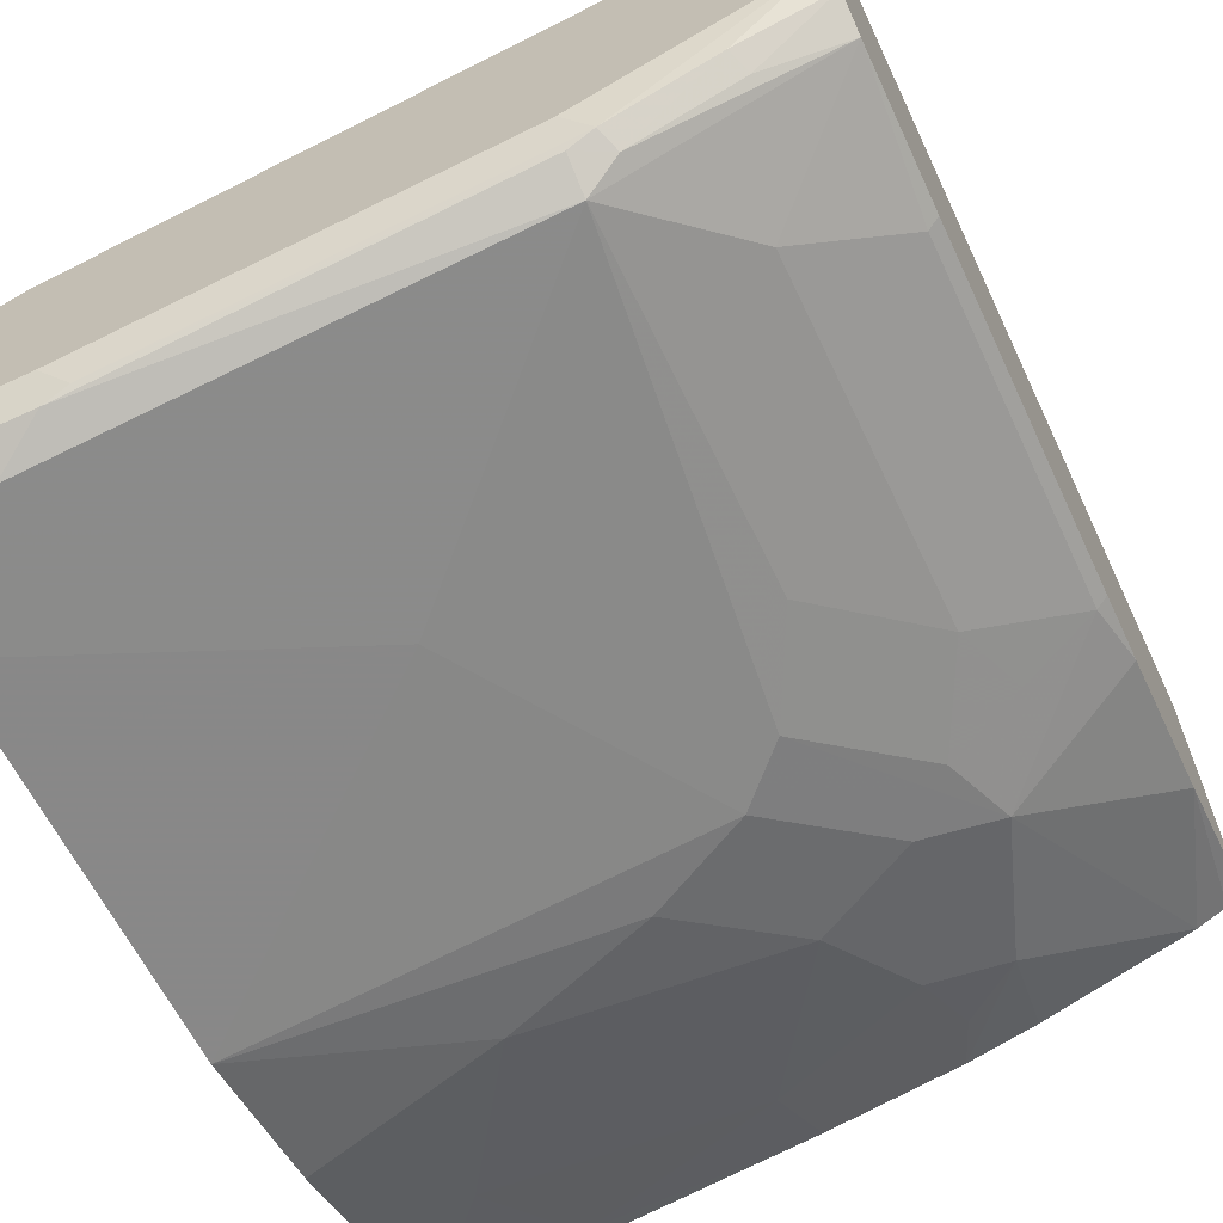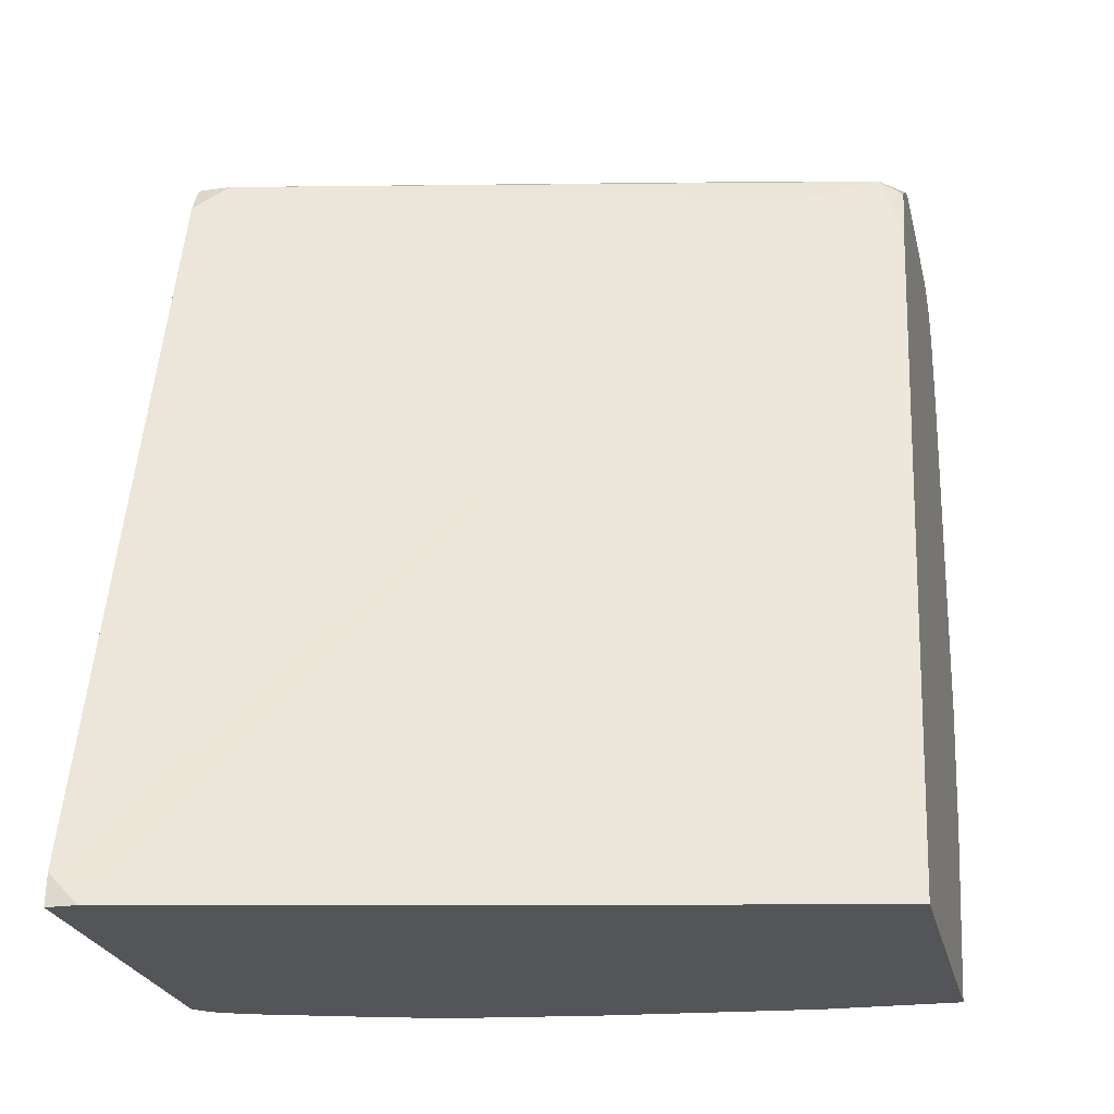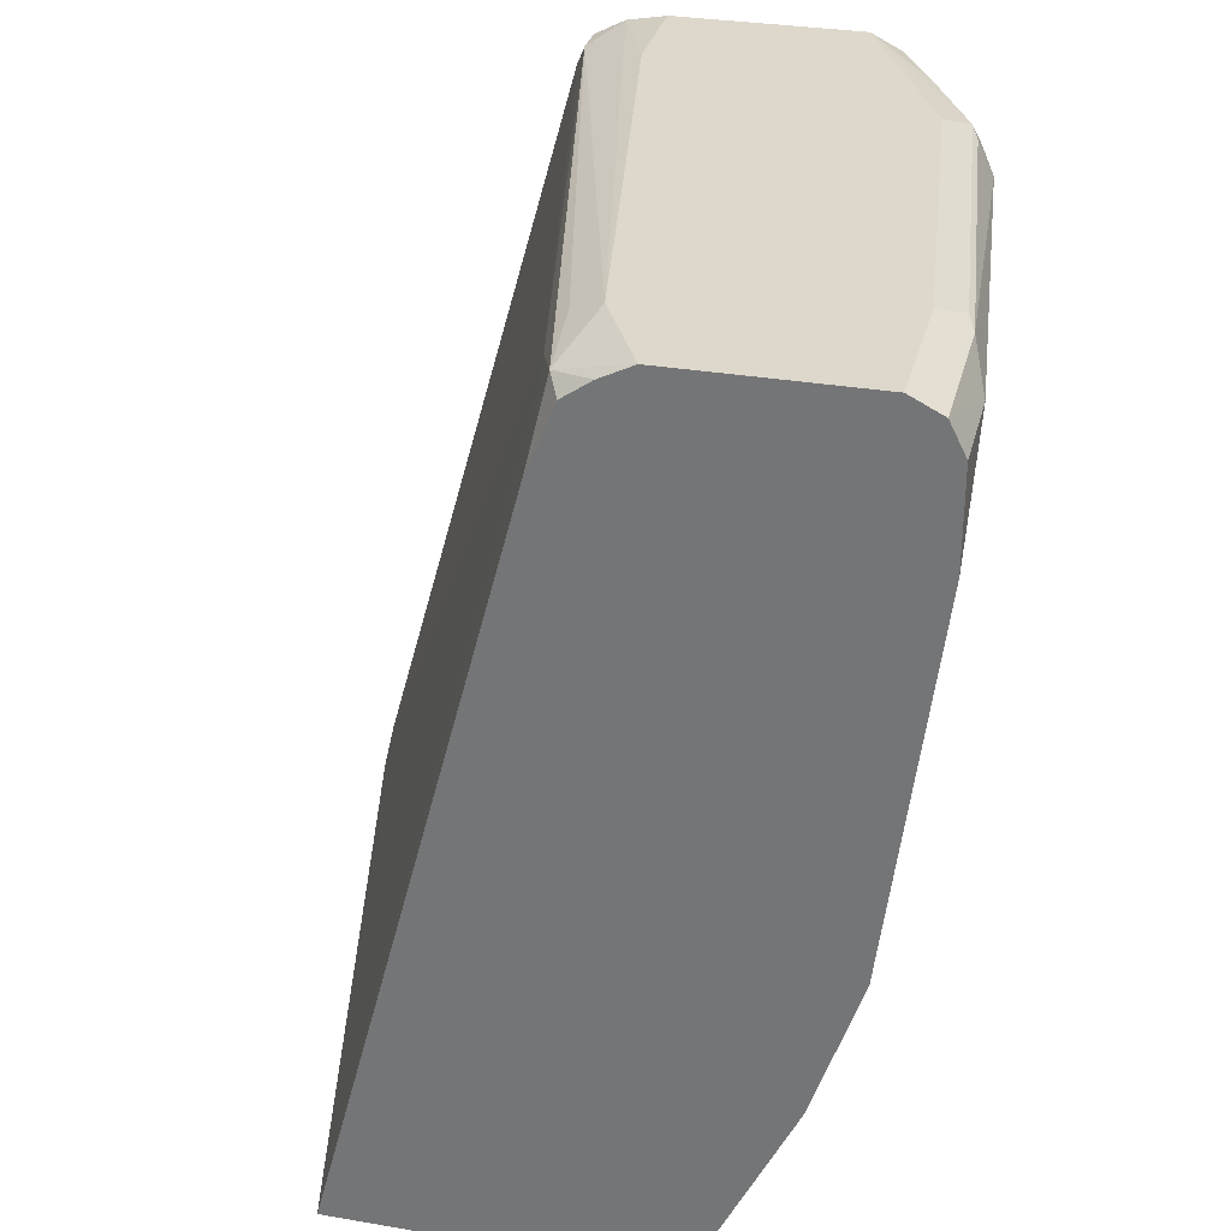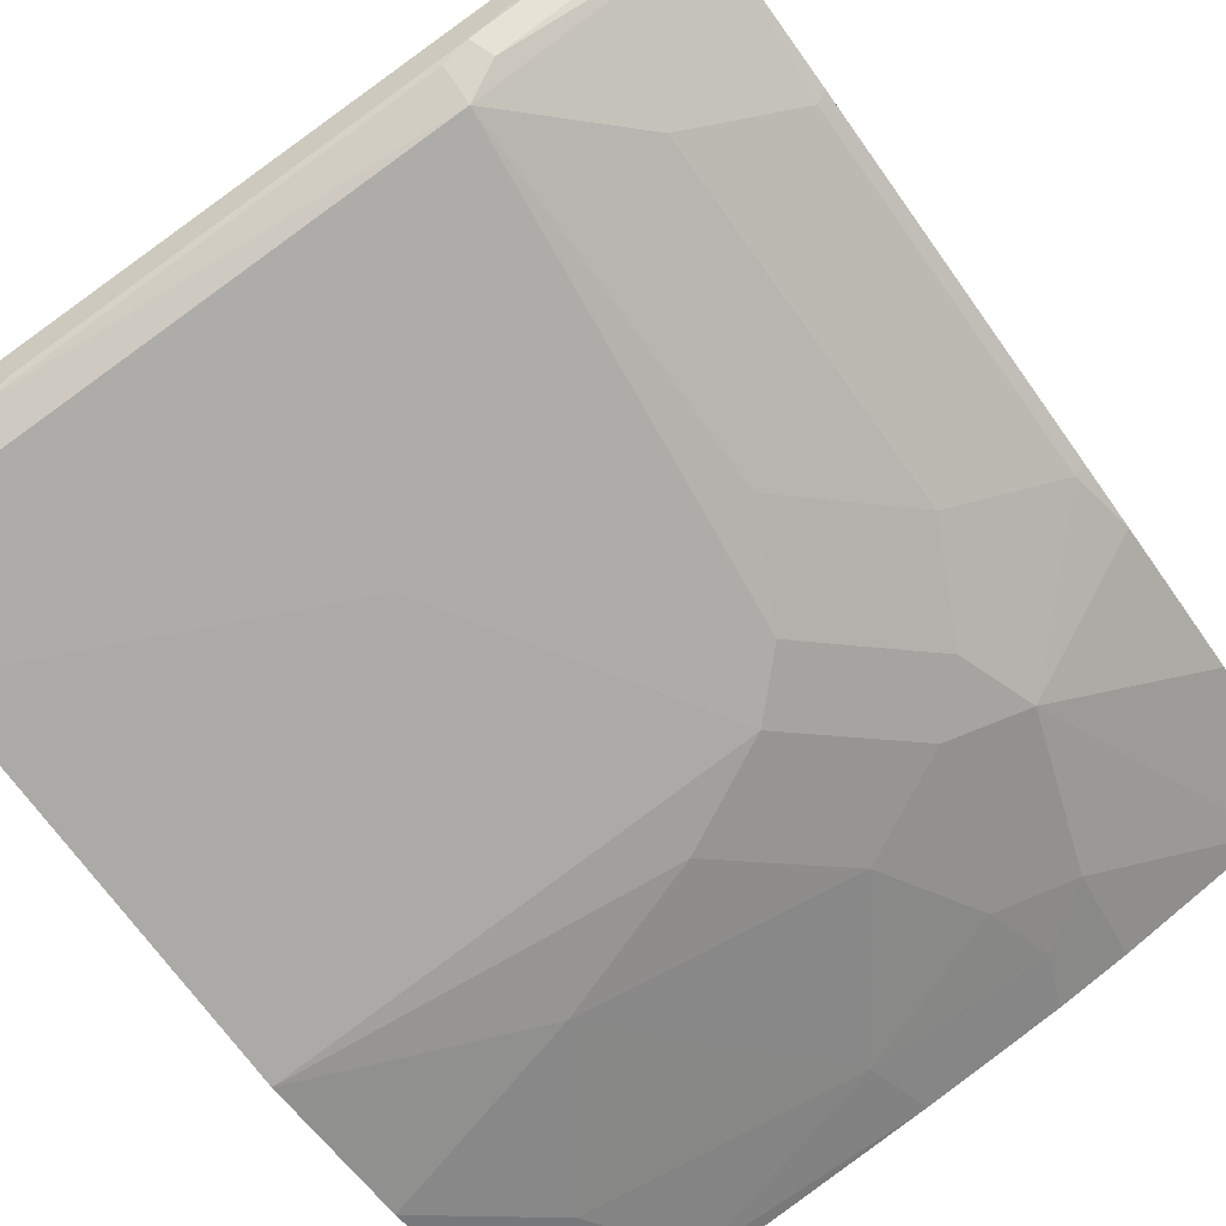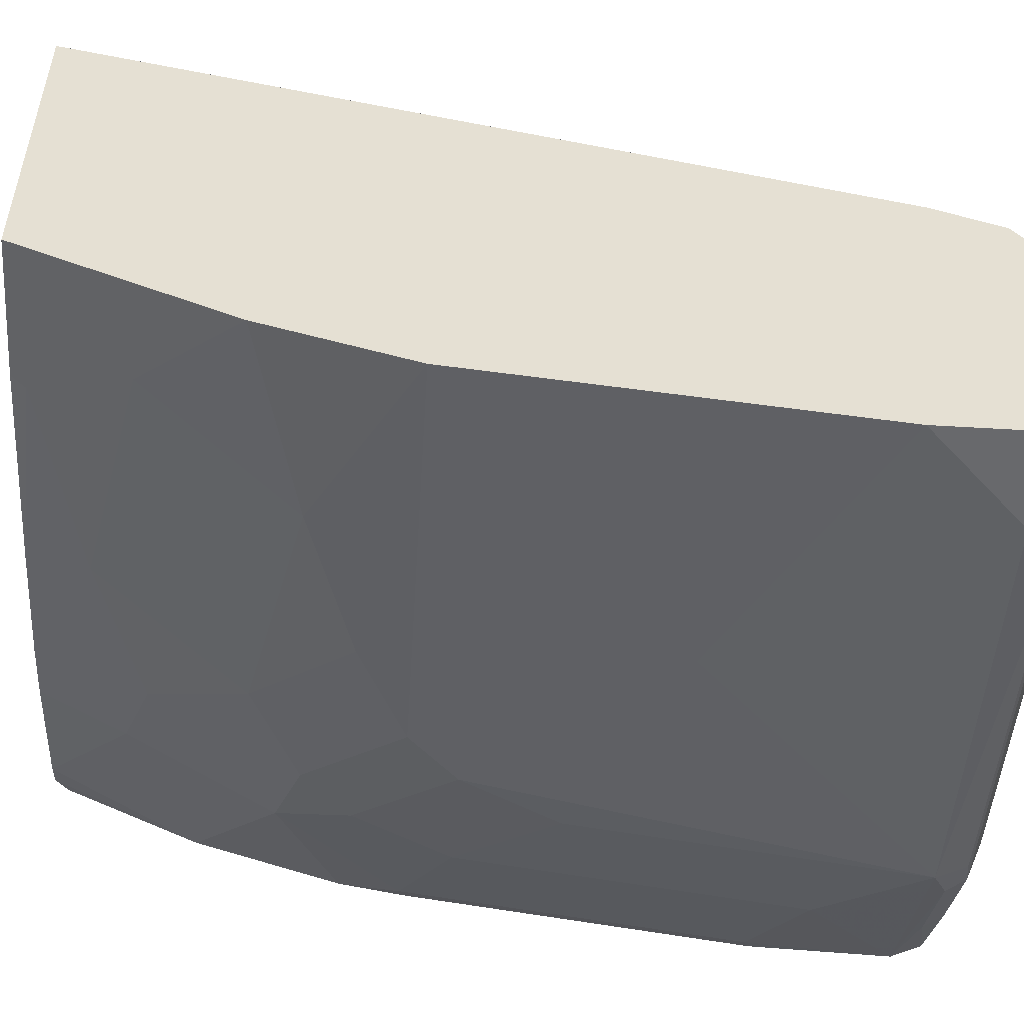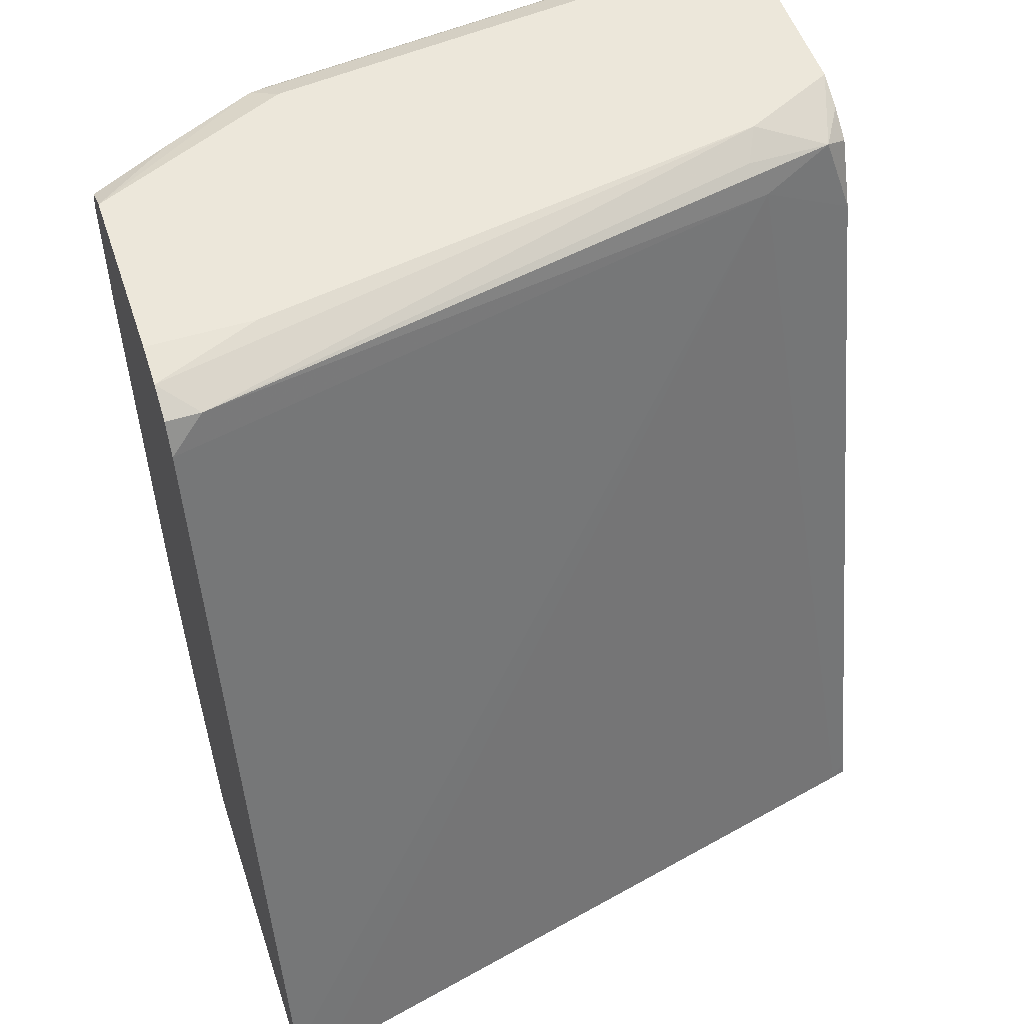
<metadata>
{"format":"obj","ext":"obj","renderer":"f3d","projection":"perspective","resolution":1024,"background":"white","views":[{"elev":-66.5,"azim":-155.2,"up":"+Z"},{"elev":-24.2,"azim":13.0,"up":"+Y"},{"elev":31.1,"azim":103.7,"up":"+Y"},{"elev":-78.1,"azim":-144.3,"up":"+Z"},{"elev":-52.8,"azim":86.4,"up":"+Z"},{"elev":52.2,"azim":-18.3,"up":"+Y"}]}
</metadata>
<code>
v -0.2905 0.08966 -0.7435
v -0.2905 0.08966 -0.6029
v -0.2905 0.09109 -0.7449
v -0.2881 0.08966 -0.7459
v -0.2785 0.08966 -0.6029
v -0.2905 0.1023 -0.6036
v -0.2905 0.09451 -0.7484
v -0.2842 0.08966 -0.7498
v -0.005854 0.08966 -0.6649
v -0.03817 0.4197 -0.7441
v -0.2905 0.4168 -0.6898
v -0.2905 0.1483 -0.7753
v -0.2729 0.08966 -0.7555
v -0.0001409 0.08966 -0.6663
v -0.0001409 0.09526 -0.6677
v -0.0001409 0.3979 -0.7475
v -0.009549 0.4292 -0.7536
v -0.2766 0.4292 -0.6964
v -0.2905 0.4292 -0.6964
v -0.2905 0.2056 -0.7944
v -0.2385 0.1813 -0.8108
v -0.2156 0.08966 -0.7746
v -0.2194 0.124 -0.7917
v -0.0001409 0.08966 -0.7998
v -0.0001409 0.4246 -0.7583
v -0.0001409 0.4324 -0.7695
v -0.0001409 0.4388 -0.7822
v -0.03817 0.4388 -0.7631
v -0.04454 0.4324 -0.7504
v -0.2905 0.4358 -0.7089
v -0.2905 0.2311 -0.7991
v -0.2862 0.229 -0.8013
v -0.2575 0.2194 -0.8108
v -0.2289 0.2099 -0.8204
v -0.1908 0.248 -0.8395
v -0.1717 0.229 -0.8395
v -0.2098 0.1908 -0.8204
v -0.2003 0.1622 -0.8108
v -0.1896 0.08966 -0.7811
v -0.1908 0.1336 -0.8013
v -0.1971 0.1081 -0.7886
v -0.05437 0.08966 -0.7984
v -0.05724 0.0954 -0.8013
v -0.03817 0.1336 -0.8204
v -0.0001409 0.1718 -0.8394
v -0.0001409 0.4388 -0.8585
v -0.248 0.4388 -0.725
v -0.2905 0.4388 -0.725
v -0.2905 0.3646 -0.8182
v -0.2862 0.3625 -0.8204
v -0.248 0.3816 -0.8395
v -0.248 0.248 -0.8204
v -0.2098 0.2862 -0.8395
v -0.2098 0.4197 -0.8585
v -0.1145 0.3243 -0.8585
v -0.0001409 0.229 -0.8585
v -0.1336 0.2099 -0.8395
v -0.1717 0.1717 -0.8204
v -0.1393 0.08966 -0.7889
v -0.1336 0.1145 -0.8013
v -0.07634 0.1908 -0.8395
v -0.05724 0.4388 -0.8585
v -0.0001409 0.4324 -0.8712
v -0.06679 0.434 -0.8681
v -0.2905 0.4388 -0.8013
v -0.2905 0.4197 -0.8204
v -0.2226 0.4261 -0.8522
v -0.2098 0.4324 -0.8522
v -0.05724 0.4324 -0.8712
v -0.03817 0.4197 -0.8776
v -0.0191 0.4006 -0.8776
v -0.0001409 0.3816 -0.8776
v -0.2098 0.4388 -0.8395
v -0.0001409 0.4323 -0.8713
v -0.2194 0.434 -0.849
v -0.2575 0.434 -0.8299
v -0.2905 0.4324 -0.814
v -0.2607 0.4261 -0.8331
v -0.0001409 0.4197 -0.8776
v -0.0001409 0.4006 -0.8776
f 35 53 54
f 37 57 58
f 35 54 55
f 35 55 36
f 36 56 57
f 36 57 37
f 36 55 56
f 40 58 60
f 39 41 59
f 40 60 41
f 41 60 59
f 42 59 43
f 43 59 60
f 34 53 35
f 43 60 44
f 38 58 40
f 34 52 53
f 27 65 48
f 32 52 33
f 44 60 61
f 23 38 40
f 24 42 43
f 24 43 44
f 24 44 45
f 27 46 62
f 27 62 73
f 33 52 34
f 27 73 65
f 27 47 28
f 28 47 30
f 30 47 48
f 31 49 50
f 31 50 32
f 32 50 51
f 32 51 52
f 27 48 47
f 44 61 45
f 65 75 76
f 46 63 64
f 64 68 75
f 64 75 73
f 65 76 77
f 65 73 75
f 66 77 78
f 66 78 67
f 67 78 76
f 64 69 68
f 67 76 75
f 69 74 70
f 70 79 80
f 70 80 71
f 70 74 79
f 71 80 72
f 76 78 77
f 23 41 39
f 67 75 68
f 45 61 56
f 63 69 64
f 62 64 73
f 46 64 62
f 49 66 50
f 50 66 51
f 51 66 54
f 51 53 52
f 54 66 67
f 54 67 68
f 63 74 69
f 54 68 69
f 54 70 55
f 55 70 71
f 55 71 72
f 55 72 56
f 56 61 57
f 57 61 58
f 58 61 60
f 54 69 70
f 23 40 41
f 51 54 53
f 21 38 23
f 1 42 24
f 1 24 14
f 1 14 9
f 1 9 5
f 1 5 2
f 2 5 6
f 3 7 4
f 1 59 42
f 4 7 8
f 5 10 6
f 6 10 11
f 22 23 39
f 7 12 8
f 8 12 13
f 9 14 15
f 9 15 10
f 5 9 10
f 10 16 17
f 1 39 59
f 1 13 22
f 1 2 6
f 1 6 11
f 1 19 30
f 1 30 48
f 1 48 65
f 1 65 77
f 1 77 66
f 1 22 39
f 1 66 49
f 1 31 20
f 1 20 12
f 1 12 7
f 1 7 3
f 1 3 4
f 1 4 8
f 1 8 13
f 1 49 31
f 10 17 18
f 1 11 19
f 10 15 16
f 17 27 28
f 17 28 29
f 17 29 18
f 17 25 26
f 18 29 28
f 18 28 30
f 18 30 19
f 17 26 27
f 20 31 32
f 21 32 33
f 21 33 34
f 21 34 35
f 21 35 36
f 21 36 37
f 21 58 38
f 10 18 11
f 20 32 21
f 16 25 17
f 21 37 58
f 14 25 16
f 14 16 15
f 12 20 21
f 12 21 13
f 13 21 23
f 13 23 22
f 14 24 45
f 14 45 56
f 14 56 72
f 11 18 19
f 14 80 79
f 14 79 74
f 14 74 63
f 14 63 46
f 14 46 27
f 14 27 26
f 14 72 80
f 14 26 25

</code>
